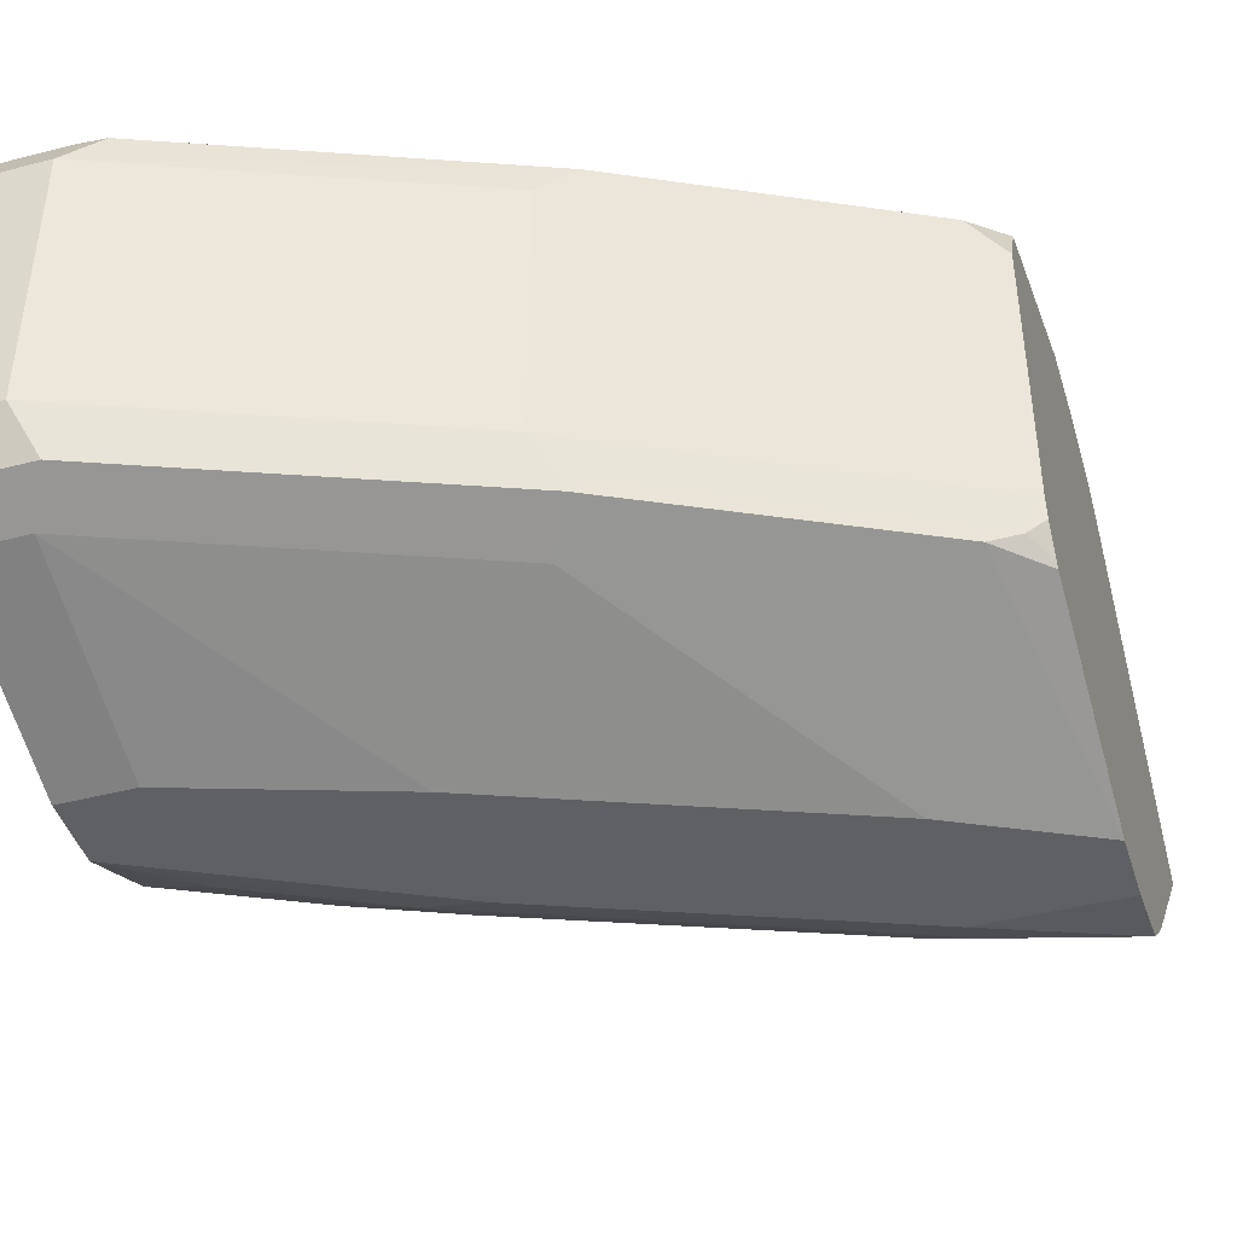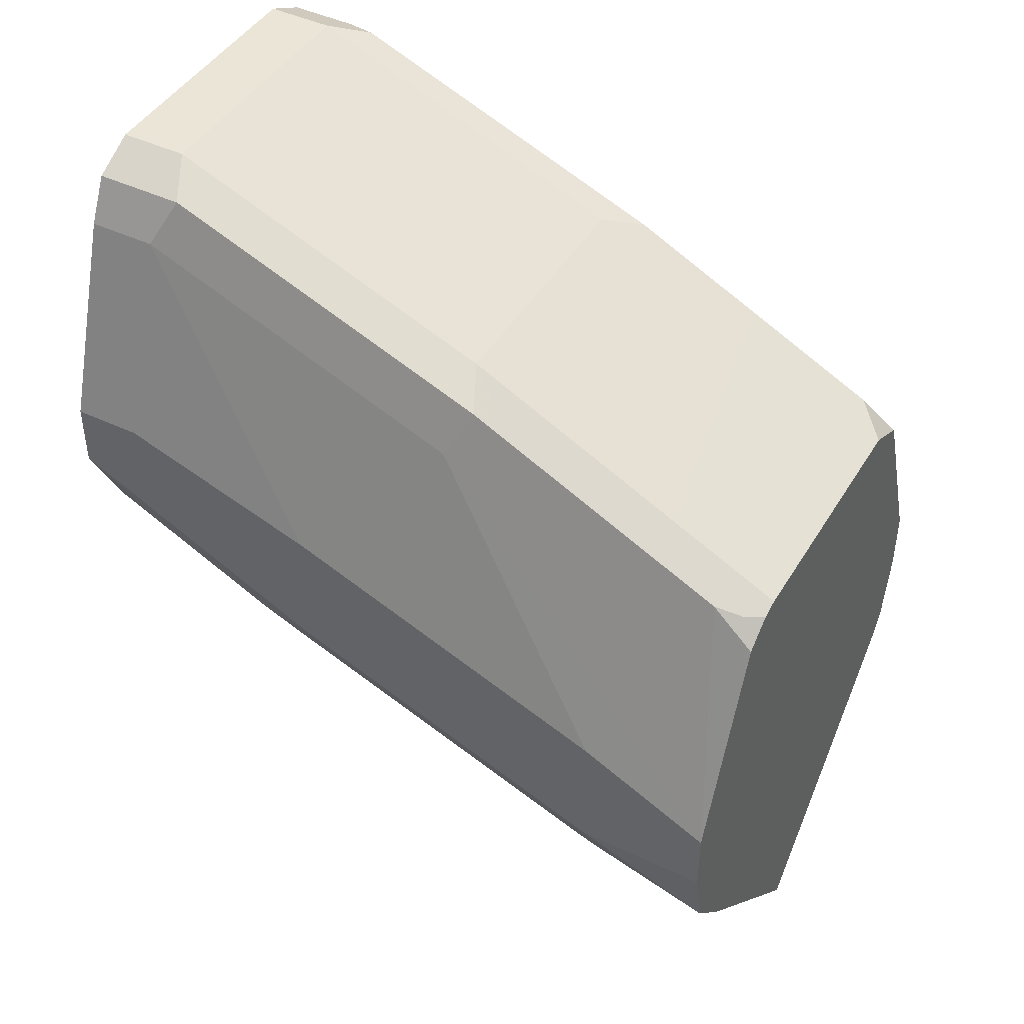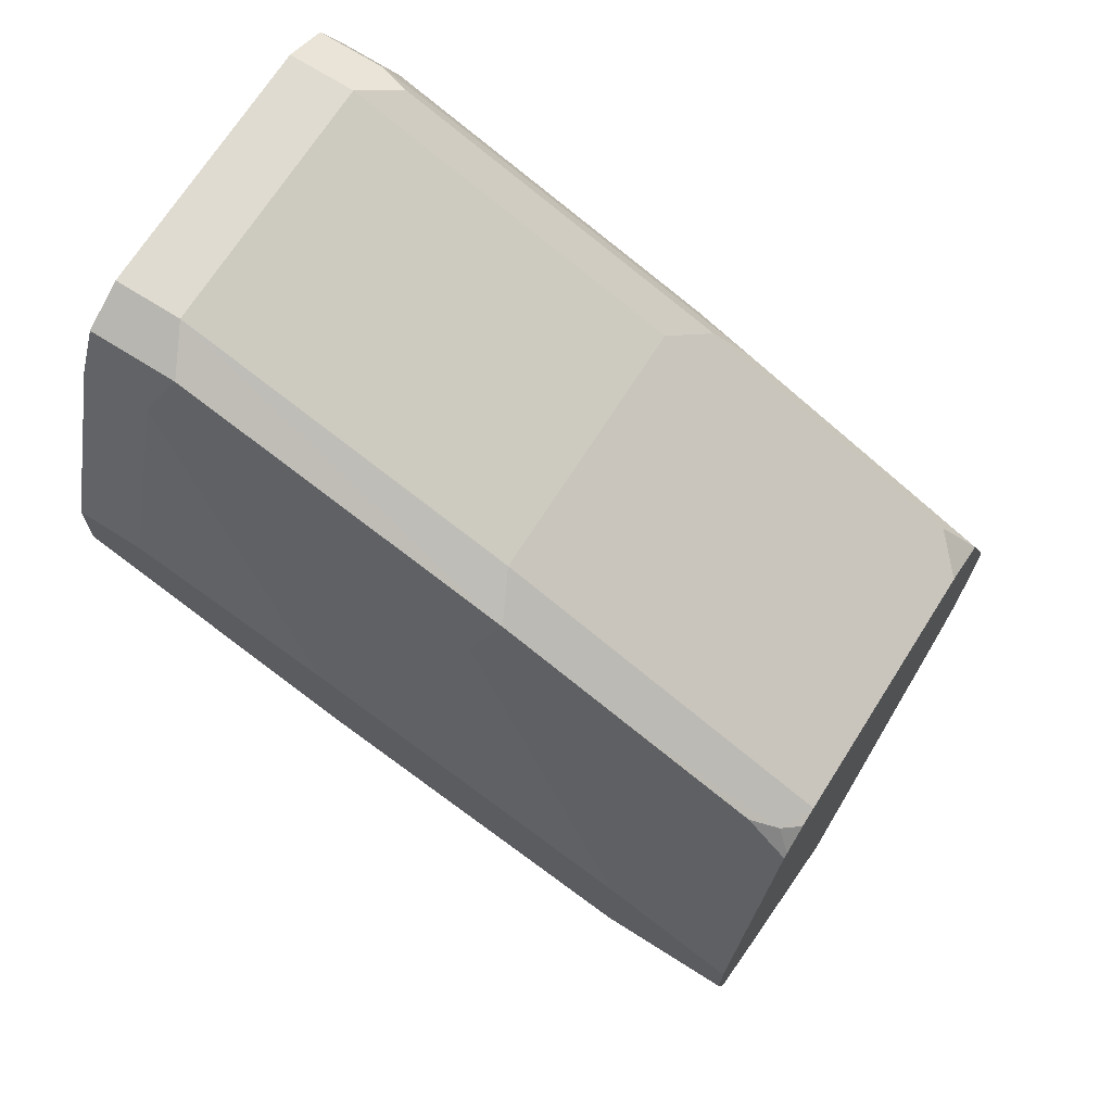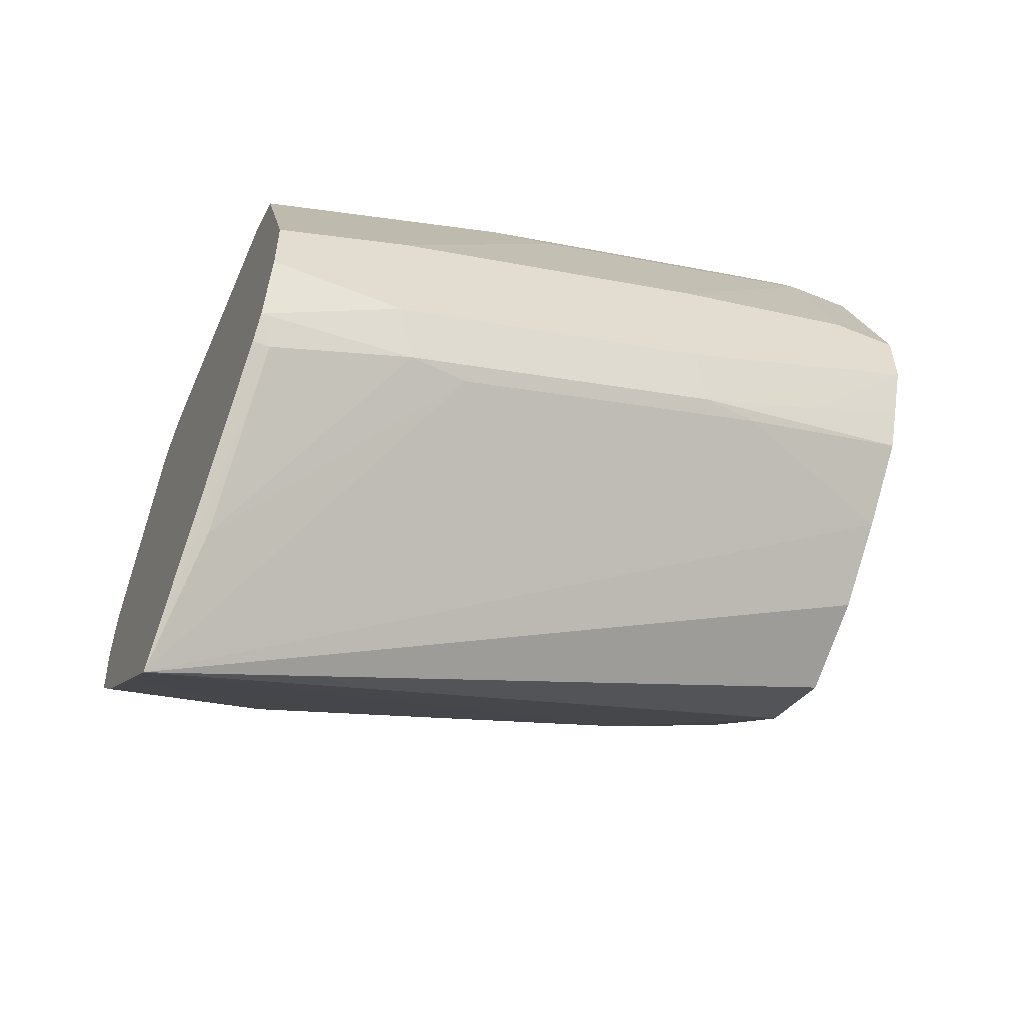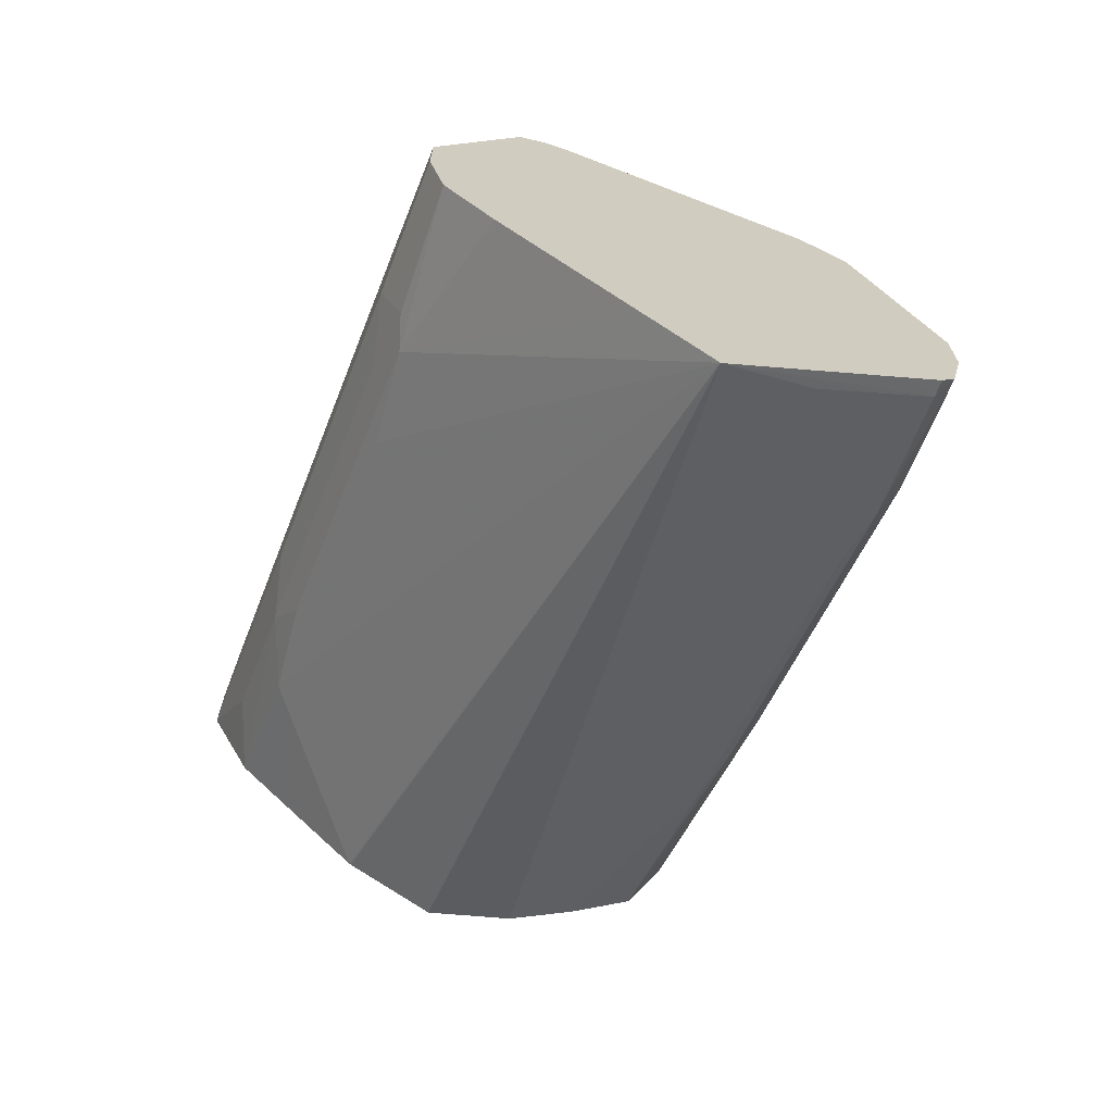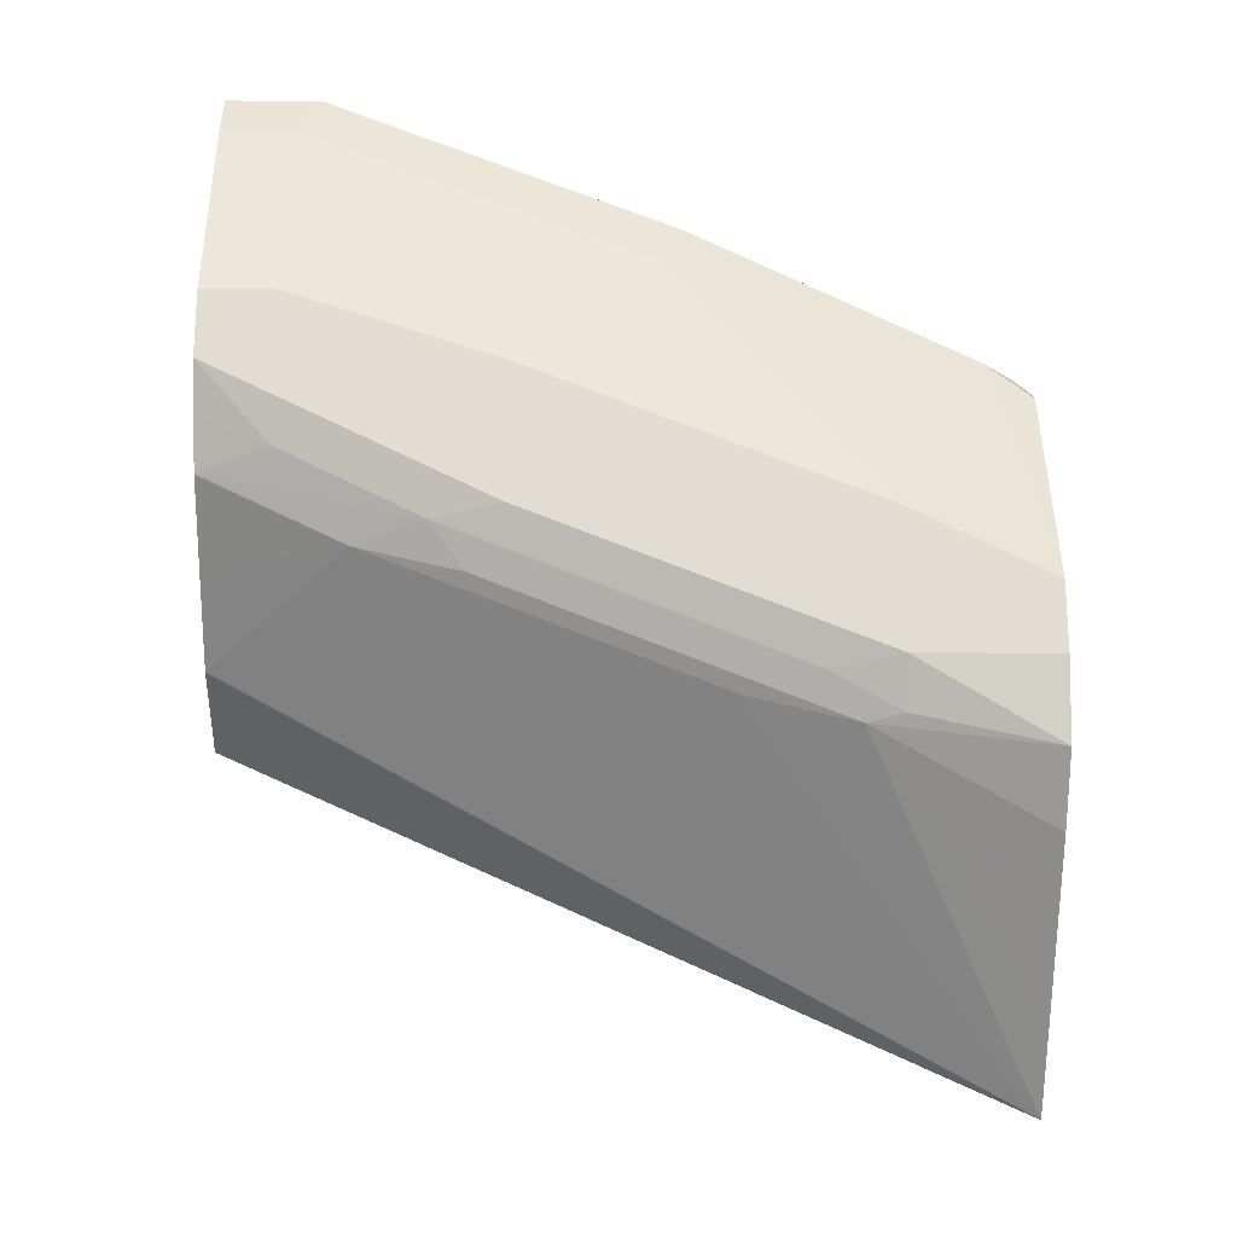
<metadata>
{"format":"obj","ext":"obj","renderer":"f3d","projection":"perspective","resolution":1024,"background":"white","views":[{"elev":-43.6,"azim":-163.0,"up":"+Z"},{"elev":44.4,"azim":-150.9,"up":"+Y"},{"elev":70.0,"azim":-147.6,"up":"+Y"},{"elev":-55.2,"azim":-23.3,"up":"+Y"},{"elev":-69.3,"azim":-111.1,"up":"+Y"},{"elev":-21.4,"azim":179.2,"up":"+Y"}]}
</metadata>
<code>
v 0.0005194 0.8048 -0.03499
v 0.0005194 0.8048 0.03499
v 0.0005194 0.7989 -0.04665
v -0.01751 0.8048 -0.03499
v -0.01751 0.8048 0.03499
v 0.0005194 0.7991 0.04629
v -0.02334 0.7989 -0.04665
v 0.0005194 0.7873 -0.05249
v -0.1108 0.7639 -0.04665
v -0.105 0.7698 -0.03499
v -0.02625 0.8004 0.04373
v -0.105 0.7698 0.03499
v -0.1137 0.7654 0.04373
v -0.01751 0.7989 0.04665
v 0.0005194 0.7989 0.04665
v -0.01751 0.7873 -0.05249
v -0.105 0.7523 -0.05249
v 0.0005194 0.7348 -0.06998
v -0.1458 0.7465 -0.04665
v -0.1181 0.761 -0.04373
v -0.14 0.7523 -0.03499
v -0.1487 0.7479 0.04373
v -0.1225 0.7545 0.0481
v -0.105 0.7639 0.04665
v -0.035 0.7895 0.0481
v -0.01751 0.7873 0.05249
v 0.0005194 0.7873 0.05249
v -0.01751 0.7348 -0.06998
v -0.06999 0.7173 -0.06998
v -0.1749 0.7173 -0.05249
v -0.1575 0.6823 -0.06998
v -0.1924 0.6648 -0.06998
v 0.0005194 0.7173 -0.06998
v -0.1808 0.729 -0.04665
v -0.1881 0.7261 -0.04373
v -0.1633 0.7406 -0.03499
v -0.1837 0.7304 0.04373
v -0.1575 0.737 0.0481
v -0.105 0.7523 0.05249
v -0.06999 0.7173 0.06998
v -0.01751 0.7348 0.06998
v 0.0005194 0.7348 0.06998
v -0.1925 0.6648 -0.06998
v -0.1925 0.7191 -0.04788
v 0.0005194 0.7055 -0.06412
v -0.01751 0.6976 -0.0656
v -0.0525 0.6802 -0.0656
v -0.06999 0.6823 -0.06998
v -0.1925 0.7202 -0.04668
v -0.1925 0.7248 -0.03995
v -0.1925 0.726 -0.03499
v -0.1925 0.726 0.03499
v -0.1924 0.7195 0.0481
v -0.1749 0.7173 0.05249
v -0.1924 0.6648 0.06998
v -0.1575 0.6823 0.06998
v 0.0005194 0.7173 0.06998
v -0.1925 0.6473 -0.06998
v 0.0005194 0.6942 -0.05847
v -0.035 0.6765 -0.05831
v -0.06125 0.6692 -0.06123
v -0.06999 0.6707 -0.06415
v -0.14 0.6452 -0.0656
v -0.1575 0.6473 -0.06998
v -0.1925 0.7195 0.0481
v -0.1925 0.6648 0.06998
v 0.0005194 0.7042 0.0645
v -0.06999 0.6823 0.06998
v -0.06416 0.6707 0.06415
v -0.02916 0.6881 0.06415
v -0.1924 0.6277 -0.0656
v -0.1925 0.6276 -0.06558
v 0.0005194 0.6938 -0.05823
v 0.0005194 0.6767 -0.04117
v 0.0005194 0.6593 -0.02374
v -0.1925 0.5598 -6.85e-05
v -0.1225 0.6415 -0.05831
v -0.1487 0.6342 -0.06123
v -0.1575 0.6357 -0.06415
v -0.1925 0.6473 0.06998
v 0.0005194 0.6927 0.05958
v -0.1575 0.6473 0.06998
v -0.1516 0.6357 0.06415
v -0.04811 0.6736 0.06123
v -0.1924 0.6124 -0.05249
v -0.1925 0.6123 -0.05245
v 0.0005194 0.659 -0.02332
v -0.1925 0.5598 6.85e-05
v -0.1925 0.5772 -0.01745
v 0.0005194 0.6475 -0.0003562
v 0.0005194 0.6473 0
v -0.1925 0.6298 0.06609
v 0.0005194 0.6752 0.04209
v -0.1925 0.6276 0.0656
v -0.1356 0.6386 0.06123
v -0.1881 0.6211 0.06123
v -0.1881 0.6036 0.04373
v -0.1881 0.5861 0.02624
v -0.1925 0.6123 0.0525
v 0.0005194 0.6479 0.001069
v 0.0005194 0.6558 0.01695
v 0.0005194 0.659 0.02332
v -0.1925 0.6211 0.06123
f 43 52 51
f 47 61 62
f 43 65 52
f 43 51 50
f 43 50 49
f 43 49 44
f 45 59 46
f 46 59 47
f 47 60 61
f 47 62 79
f 57 69 70
f 47 63 48
f 47 59 60
f 48 63 64
f 52 65 53
f 53 65 66
f 53 66 55
f 53 55 54
f 96 103 99
f 57 68 69
f 43 66 65
f 47 79 63
f 43 80 66
f 37 52 53
f 43 94 92
f 57 70 67
f 37 51 52
f 38 53 54
f 38 54 39
f 39 54 55
f 39 55 56
f 40 56 55
f 40 55 66
f 40 66 80
f 40 80 82
f 43 92 80
f 40 82 68
f 40 57 42
f 40 42 41
f 43 58 72
f 43 72 86
f 43 86 89
f 43 89 76
f 43 76 88
f 43 88 99
f 43 99 103
f 43 103 94
f 40 68 57
f 58 64 71
f 88 93 95
f 59 73 60
f 76 91 88
f 78 89 86
f 78 86 85
f 80 92 82
f 81 84 93
f 82 92 94
f 82 94 83
f 83 94 96
f 83 96 97
f 83 97 98
f 76 90 91
f 83 98 95
f 88 95 98
f 88 98 97
f 88 97 96
f 88 96 99
f 88 91 100
f 88 100 101
f 88 101 102
f 88 102 93
f 94 103 96
f 36 51 37
f 84 95 93
f 58 71 72
f 76 87 90
f 76 89 78
f 60 73 74
f 60 74 75
f 60 75 76
f 60 76 77
f 60 77 78
f 60 78 61
f 61 78 79
f 61 79 62
f 63 79 64
f 64 79 72
f 76 78 77
f 64 72 71
f 68 82 83
f 68 83 69
f 69 84 81
f 69 81 70
f 69 83 95
f 69 95 84
f 72 79 78
f 72 78 85
f 72 85 86
f 75 87 76
f 67 70 81
f 35 51 36
f 13 23 24
f 35 49 50
f 1 5 2
f 2 5 6
f 3 8 16
f 3 16 7
f 4 7 9
f 4 9 10
f 4 10 12
f 4 12 5
f 5 11 6
f 5 12 13
f 5 13 11
f 6 11 14
f 6 14 15
f 7 16 17
f 7 17 9
f 8 18 28
f 8 28 16
f 9 17 19
f 9 19 20
f 9 20 10
f 10 20 21
f 1 4 5
f 1 7 4
f 1 8 3
f 1 18 8
f 35 50 51
f 1 2 6
f 1 6 15
f 1 15 27
f 1 27 42
f 1 42 57
f 1 57 67
f 1 67 81
f 1 81 93
f 1 93 102
f 10 21 22
f 1 102 101
f 1 100 91
f 1 91 90
f 1 90 87
f 1 87 75
f 1 75 74
f 1 74 73
f 1 73 59
f 1 59 45
f 1 45 33
f 1 33 18
f 1 101 100
f 10 22 13
f 1 3 7
f 11 13 24
f 20 35 36
f 20 36 21
f 21 36 22
f 22 36 37
f 22 37 53
f 22 53 38
f 23 39 26
f 23 26 25
f 23 38 39
f 26 56 40
f 19 35 20
f 26 40 41
f 26 42 27
f 30 32 34
f 32 43 44
f 32 44 34
f 33 45 46
f 33 46 47
f 33 47 48
f 34 44 35
f 10 13 12
f 35 44 49
f 26 41 42
f 19 34 35
f 26 39 56
f 19 30 34
f 11 24 14
f 13 38 23
f 14 24 23
f 14 23 25
f 14 25 26
f 14 26 27
f 14 27 15
f 16 28 29
f 16 29 31
f 16 31 17
f 17 30 19
f 13 22 38
f 17 32 30
f 18 33 48
f 18 48 64
f 18 64 58
f 18 58 43
f 18 43 32
f 18 32 31
f 18 31 29
f 18 29 28
f 17 31 32

</code>
